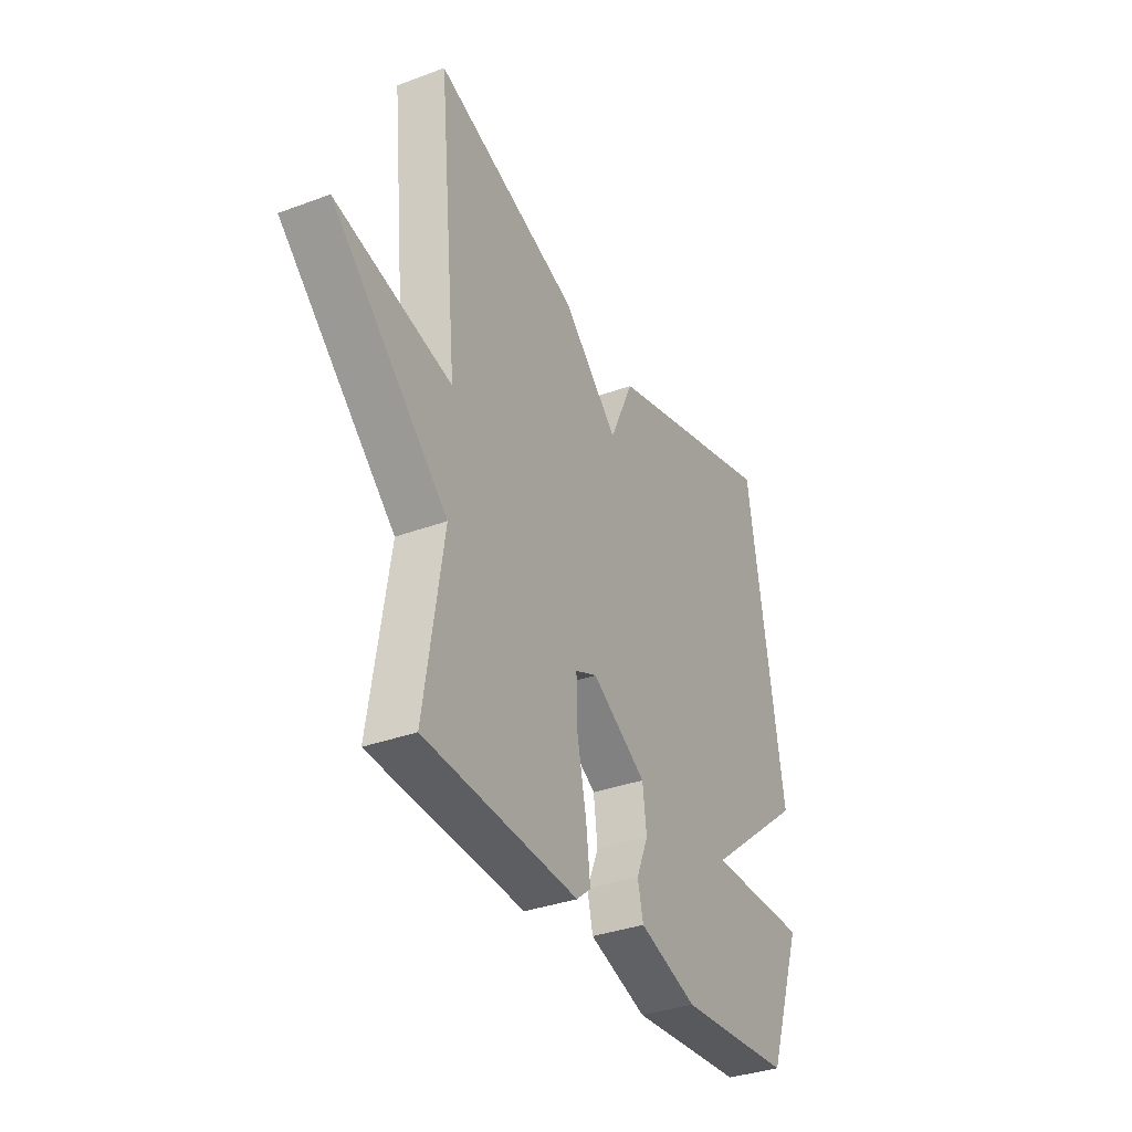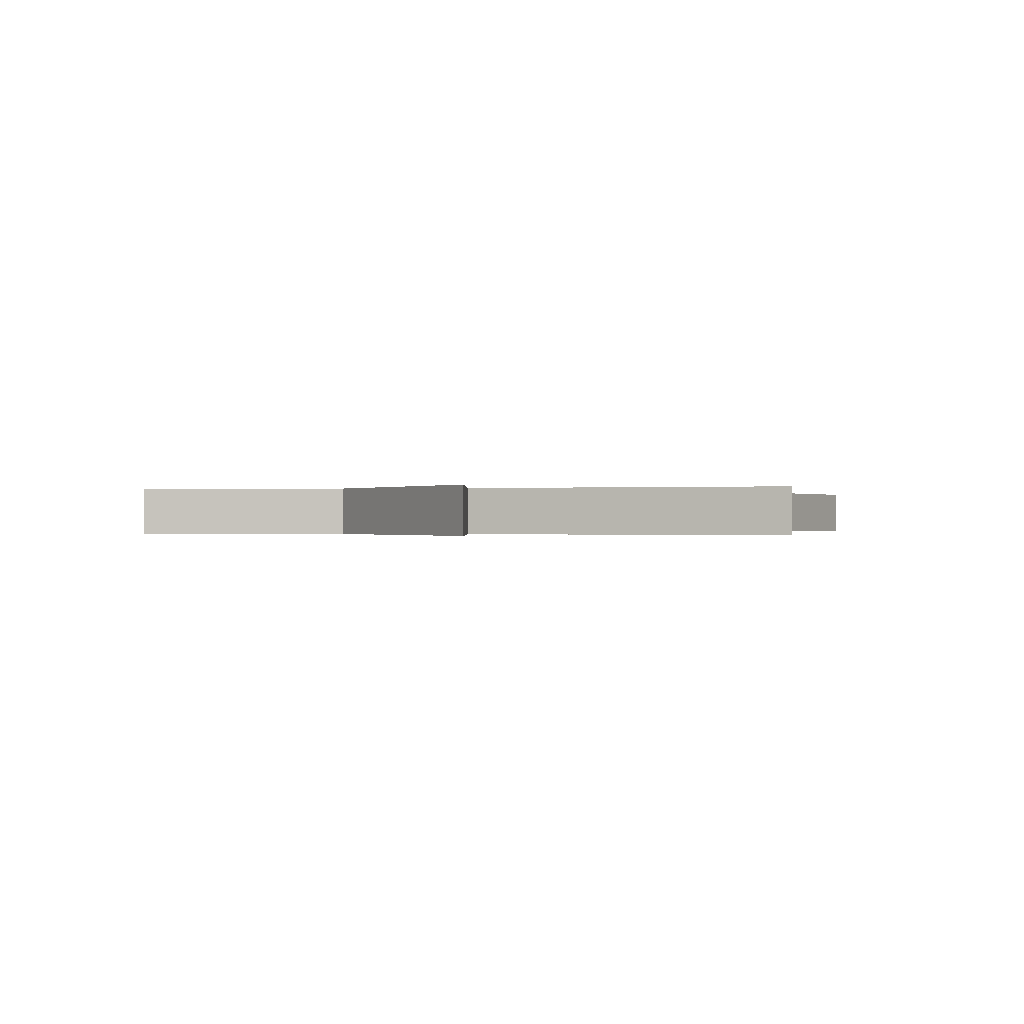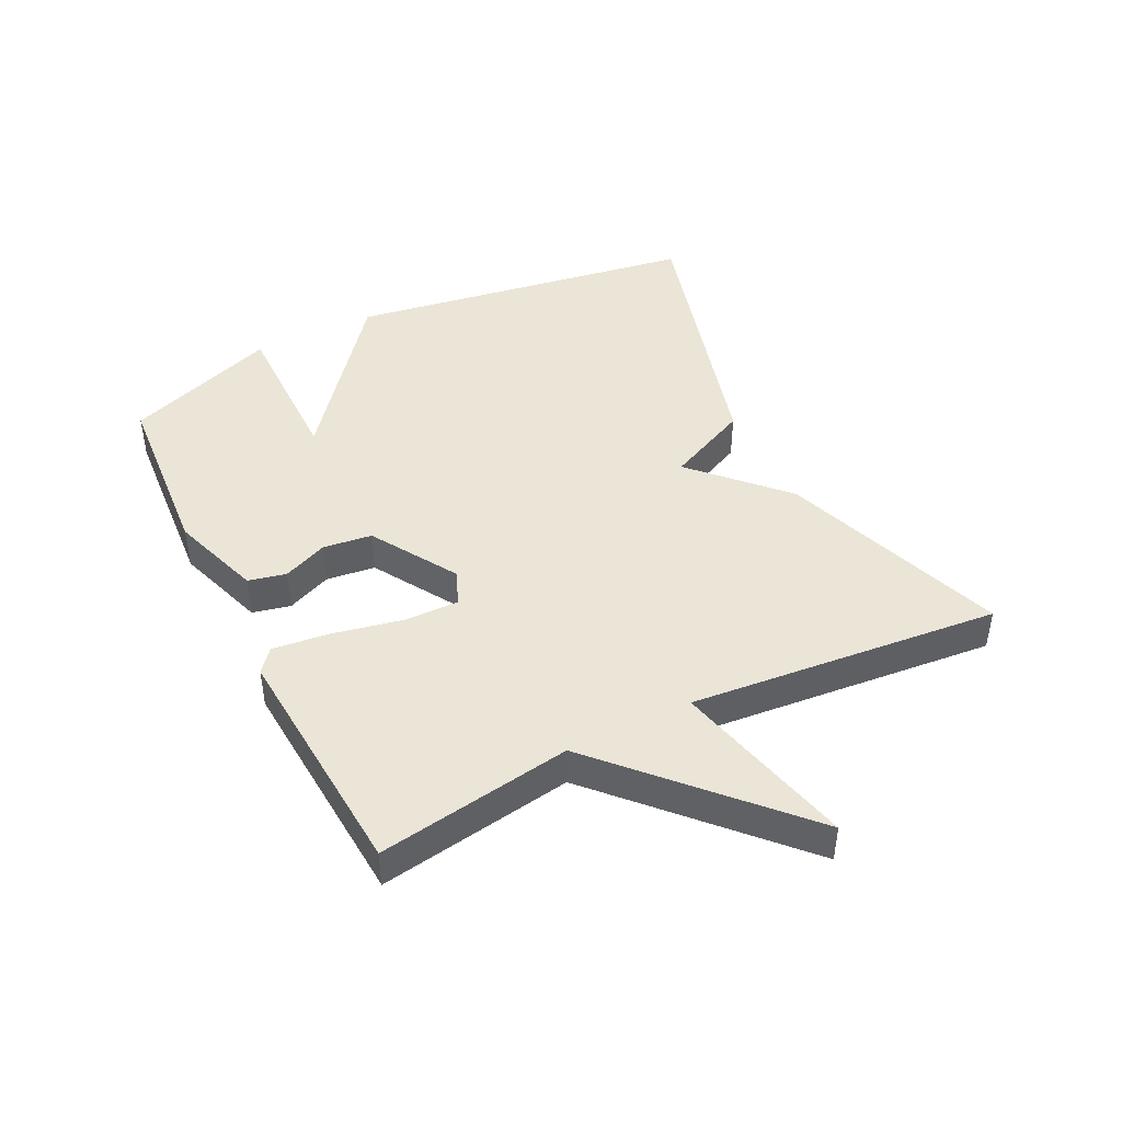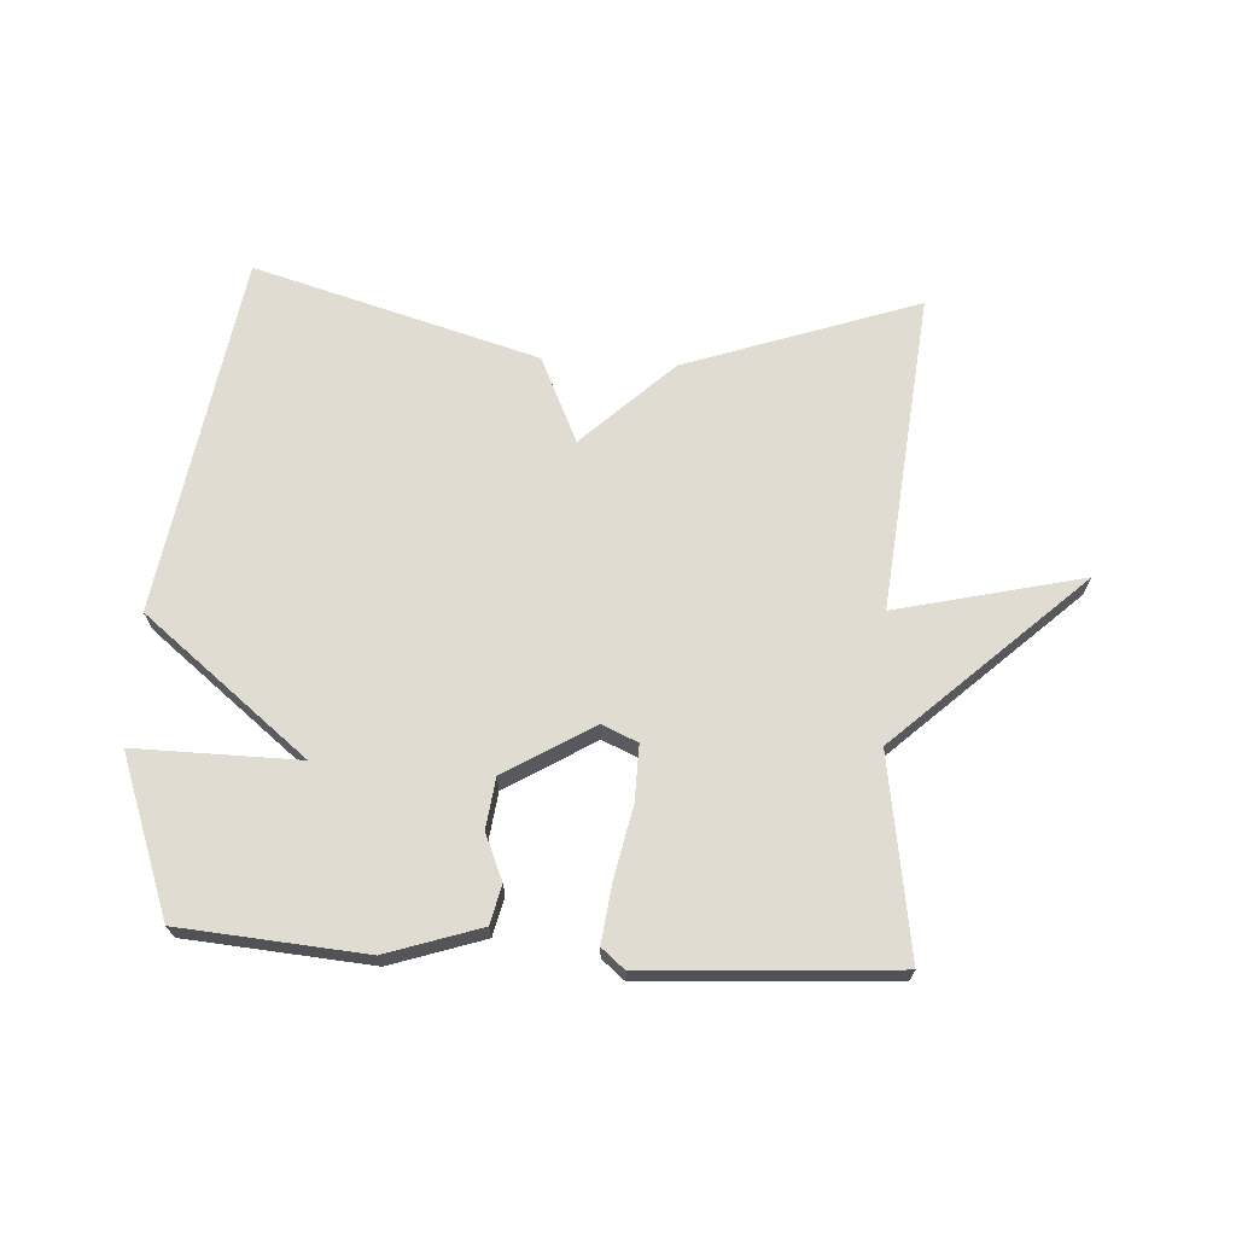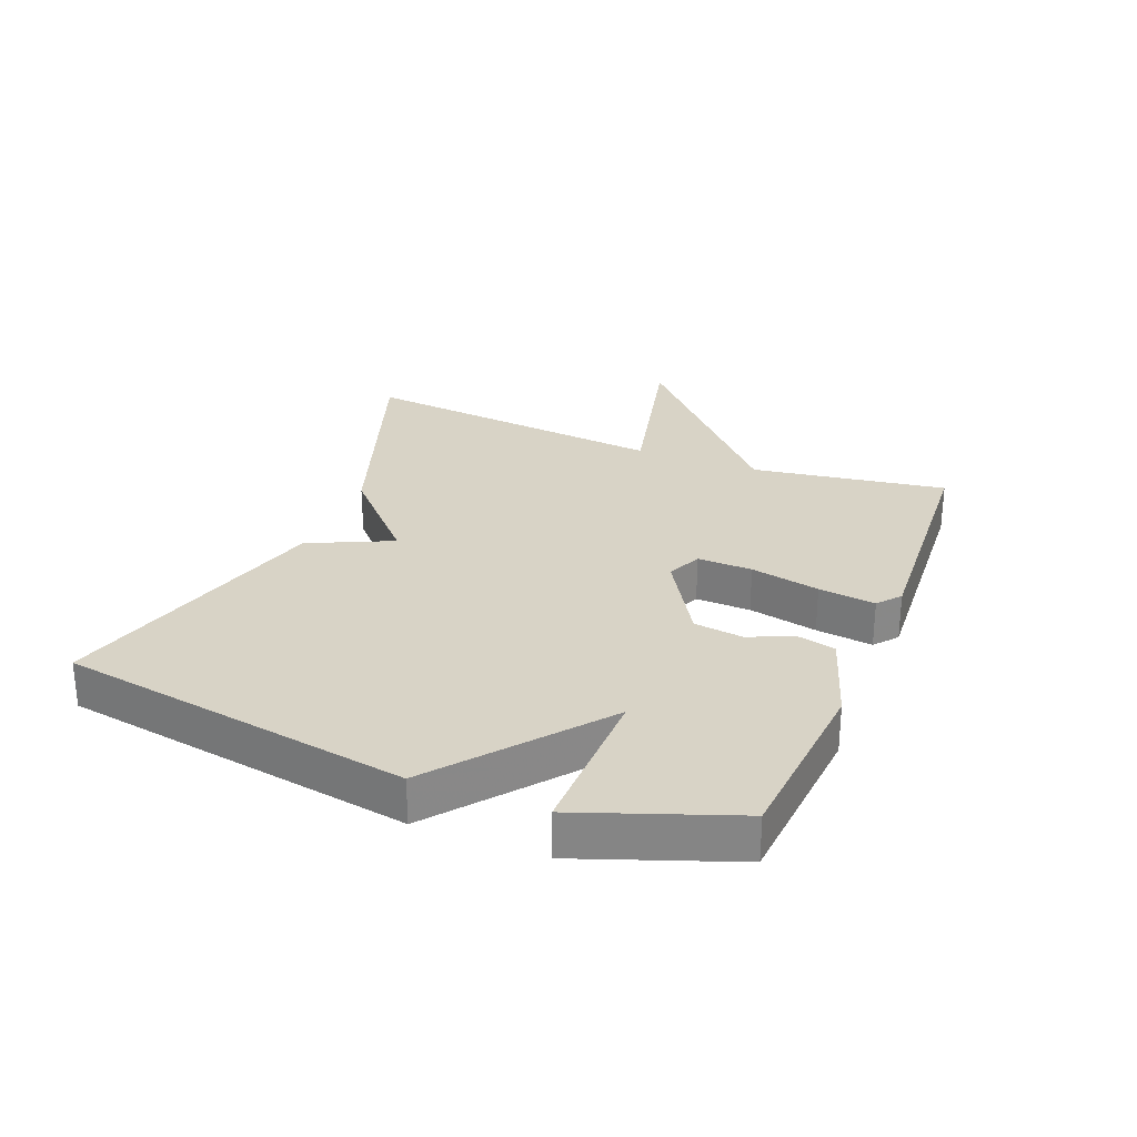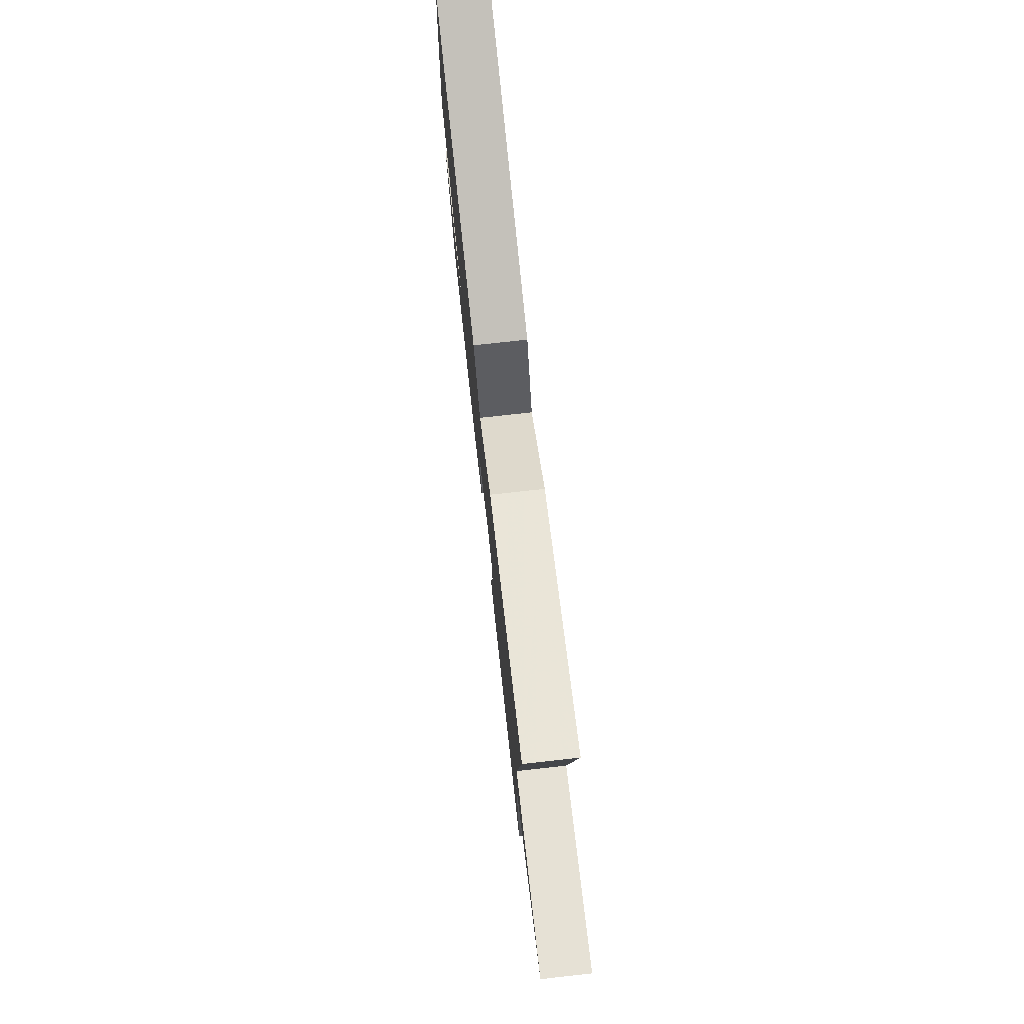
<metadata>
{"format":"obj","ext":"obj","renderer":"f3d","projection":"perspective","resolution":1024,"background":"white","views":[{"elev":-34.6,"azim":-63.5,"up":"+Z"},{"elev":-0.2,"azim":-76.8,"up":"+Y"},{"elev":44.4,"azim":-116.7,"up":"+Y"},{"elev":69.1,"azim":-176.6,"up":"+Y"},{"elev":28.0,"azim":111.8,"up":"+Y"},{"elev":76.9,"azim":-96.3,"up":"+Z"}]}
</metadata>
<code>
v 0.5 0.07 0.5
v 0.589 0.07 -0.056
v 0.335 0.07 -0.259
v 0.589 0.07 -0.256
v 0.5 0.07 -0.5
v 0.214 0.07 -0.523
v 0.069 0.07 -0.475
v 0.055 0.07 -0.415
v 0.085 0.07 -0.344
v 0.075 0.07 -0.266
v -0.062 0.07 -0.183
v -0.117 0.07 -0.207
v -0.115 0.07 -0.294
v -0.092 0.07 -0.404
v -0.081 0.07 -0.494
v -0.117 0.07 -0.524
v -0.5 0.07 -0.5
v -0.452 0.07 -0.192
v -0.741 0.07 0.076
v -0.452 0.07 0.008
v -0.5 0.07 0.5
v -0.14 0.07 0.375
v -0.001 0.07 0.243
v 0.06 0.07 0.375
v 0.5 0 0.5
v 0.589 0 -0.056
v 0.335 0 -0.259
v 0.589 0 -0.256
v 0.5 0 -0.5
v 0.214 0 -0.523
v 0.069 0 -0.475
v 0.055 0 -0.415
v 0.085 0 -0.344
v 0.075 0 -0.266
v -0.062 0 -0.183
v -0.117 0 -0.207
v -0.115 0 -0.294
v -0.092 0 -0.404
v -0.081 0 -0.494
v -0.117 0 -0.524
v -0.5 0 -0.5
v -0.452 0 -0.192
v -0.741 0 0.076
v -0.452 0 0.008
v -0.5 0 0.5
v -0.14 0 0.375
v -0.001 0 0.243
v 0.06 0 0.375
f 1 2 3
f 24 1 3
f 23 24 3
f 22 23 3
f 21 22 3
f 20 21 3
f 18 19 20
f 16 17 18
f 15 16 18
f 14 15 18
f 13 14 18
f 12 13 18 20
f 11 12 20
f 7 8 9
f 6 7 9
f 5 6 9
f 4 5 9
f 3 4 9
f 3 9 10
f 11 20 3
f 3 10 11
f 27 26 25
f 27 25 48
f 27 48 47
f 27 47 46
f 27 46 45
f 27 45 44
f 44 43 42
f 42 41 40
f 42 40 39
f 42 39 38
f 42 38 37
f 44 42 37 36
f 44 36 35
f 33 32 31
f 33 31 30
f 33 30 29
f 33 29 28
f 33 28 27
f 34 33 27
f 27 44 35
f 35 34 27
f 1 25 26 2
f 2 26 27 3
f 3 27 28 4
f 4 28 29 5
f 5 29 30 6
f 6 30 31 7
f 7 31 32 8
f 8 32 33 9
f 9 33 34 10
f 10 34 35 11
f 11 35 36 12
f 12 36 37 13
f 13 37 38 14
f 14 38 39 15
f 15 39 40 16
f 16 40 41 17
f 17 41 42 18
f 18 42 43 19
f 19 43 44 20
f 20 44 45 21
f 21 45 46 22
f 22 46 47 23
f 23 47 48 24
f 24 48 25 1

</code>
